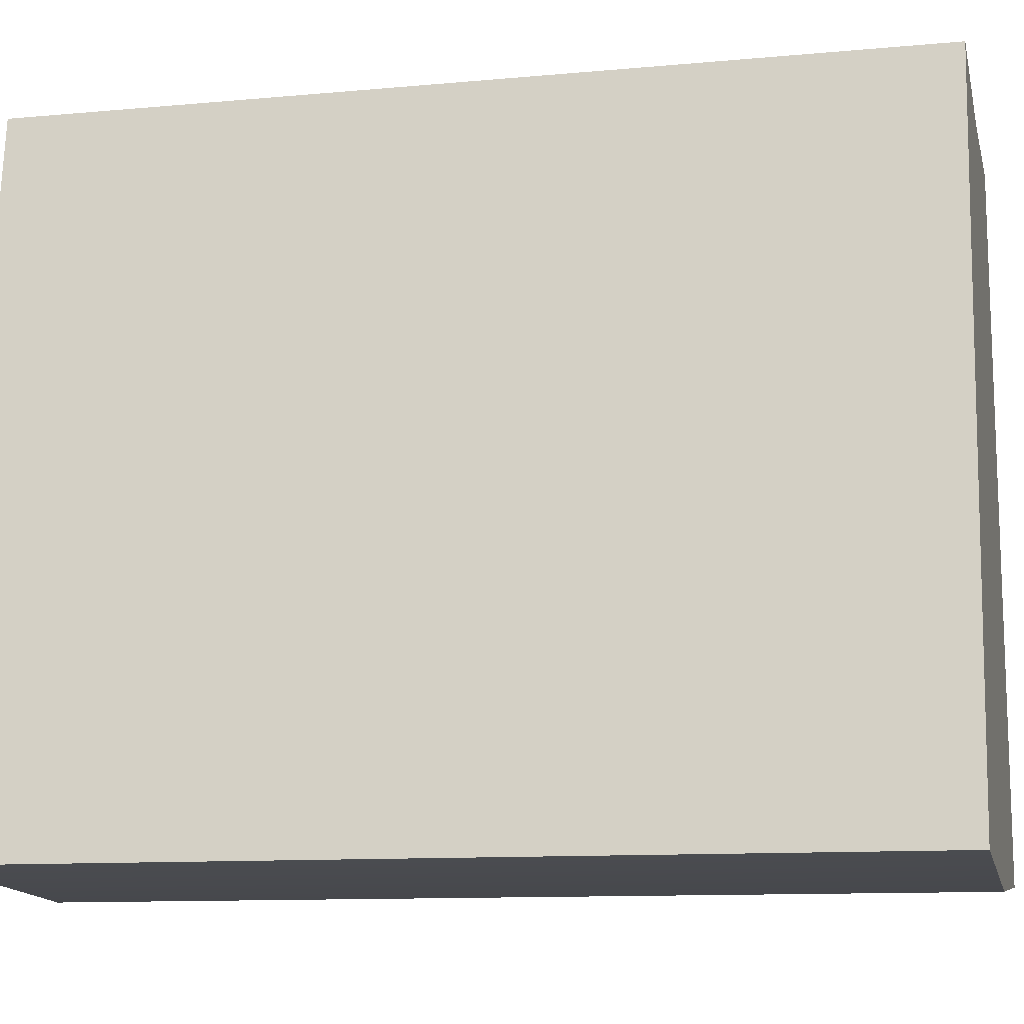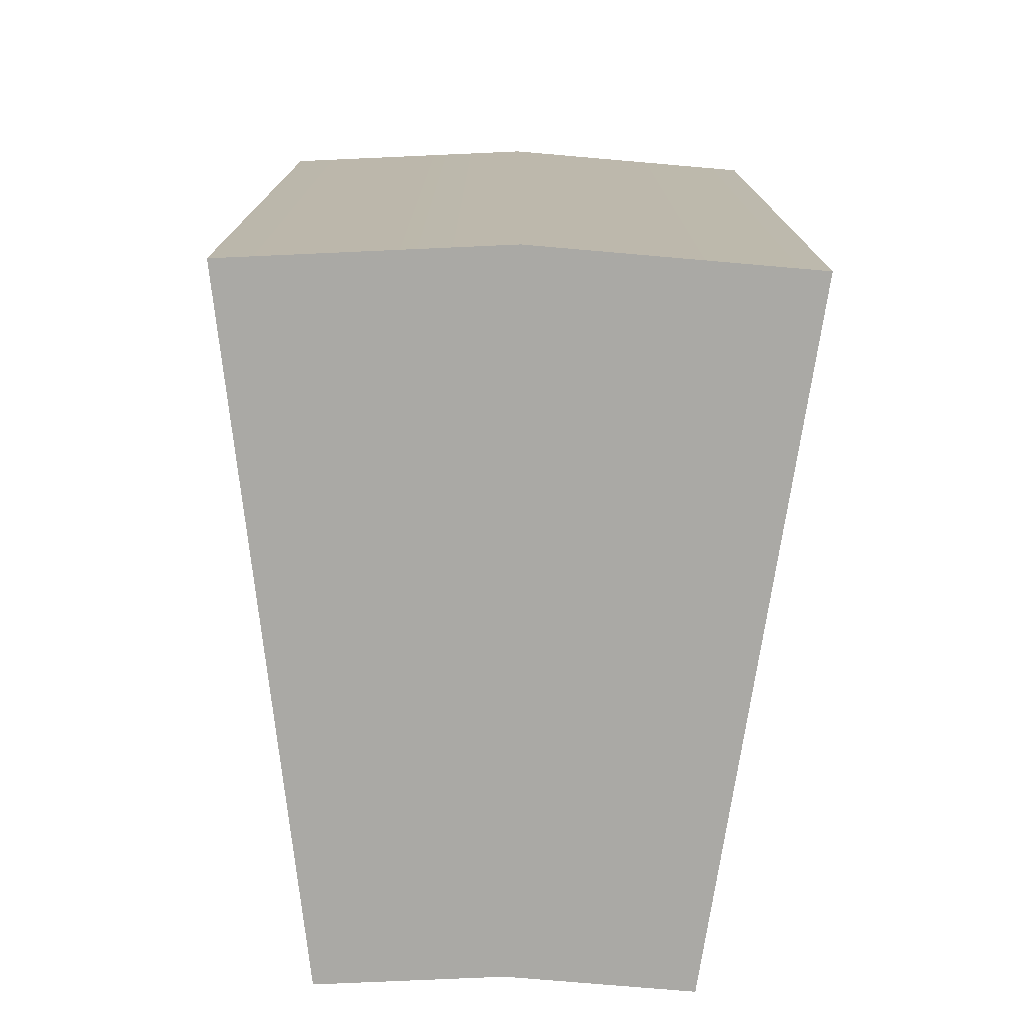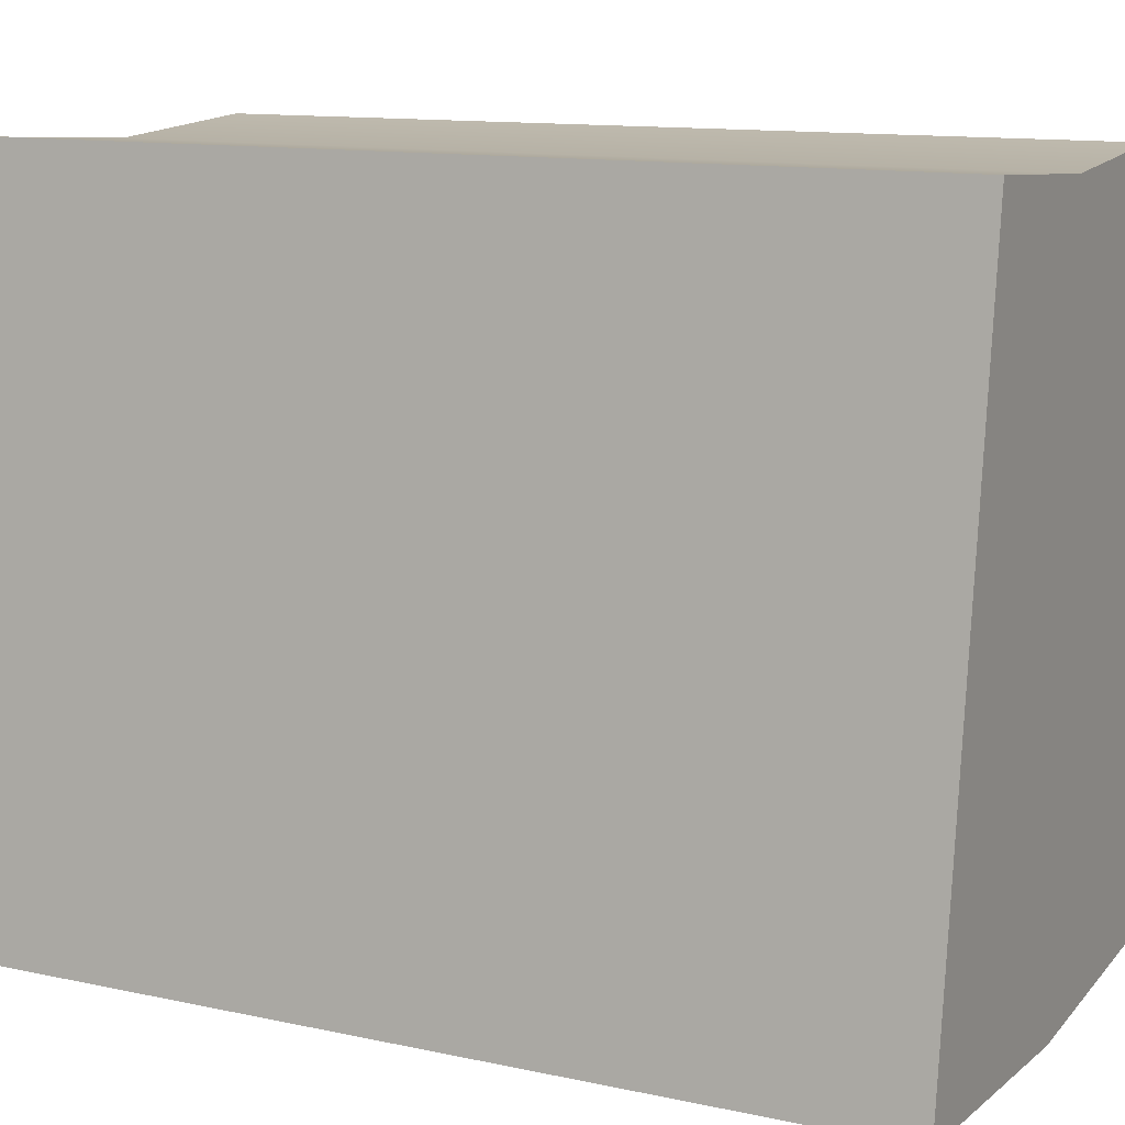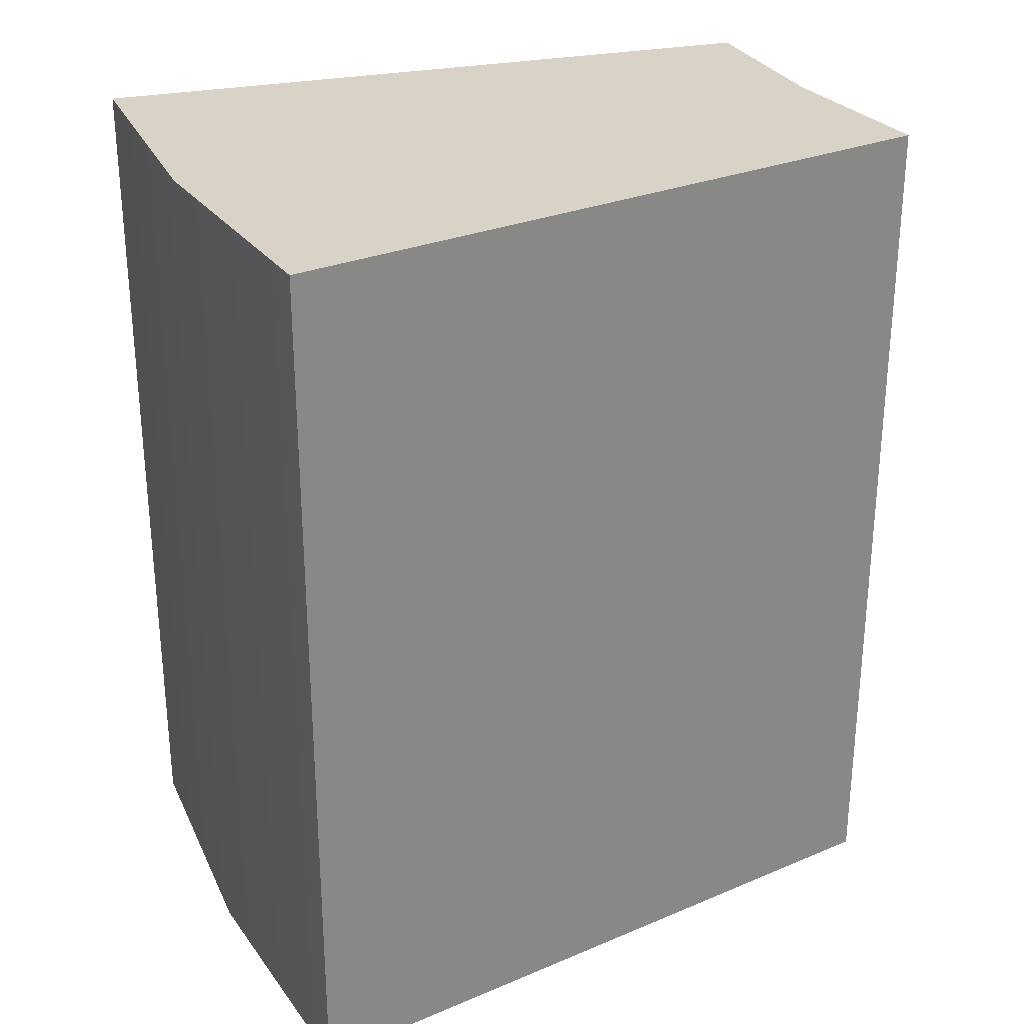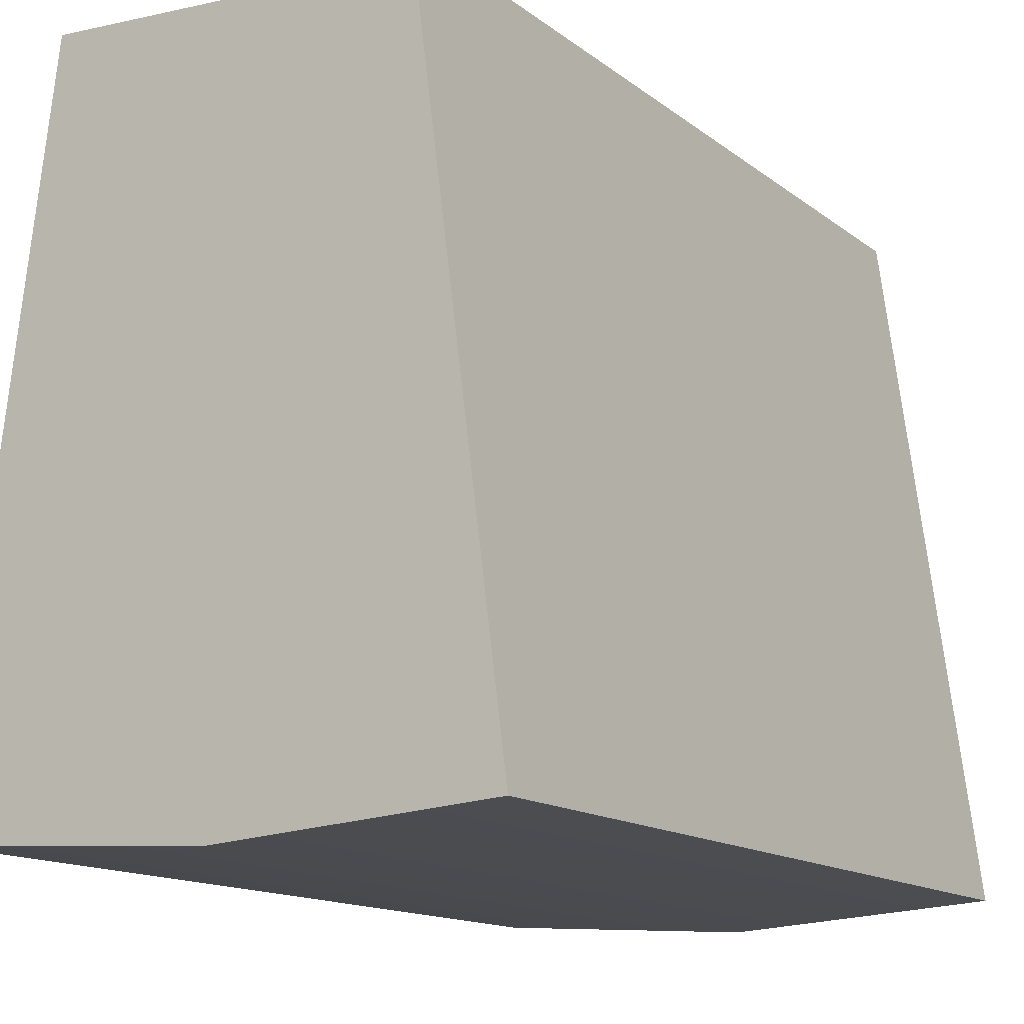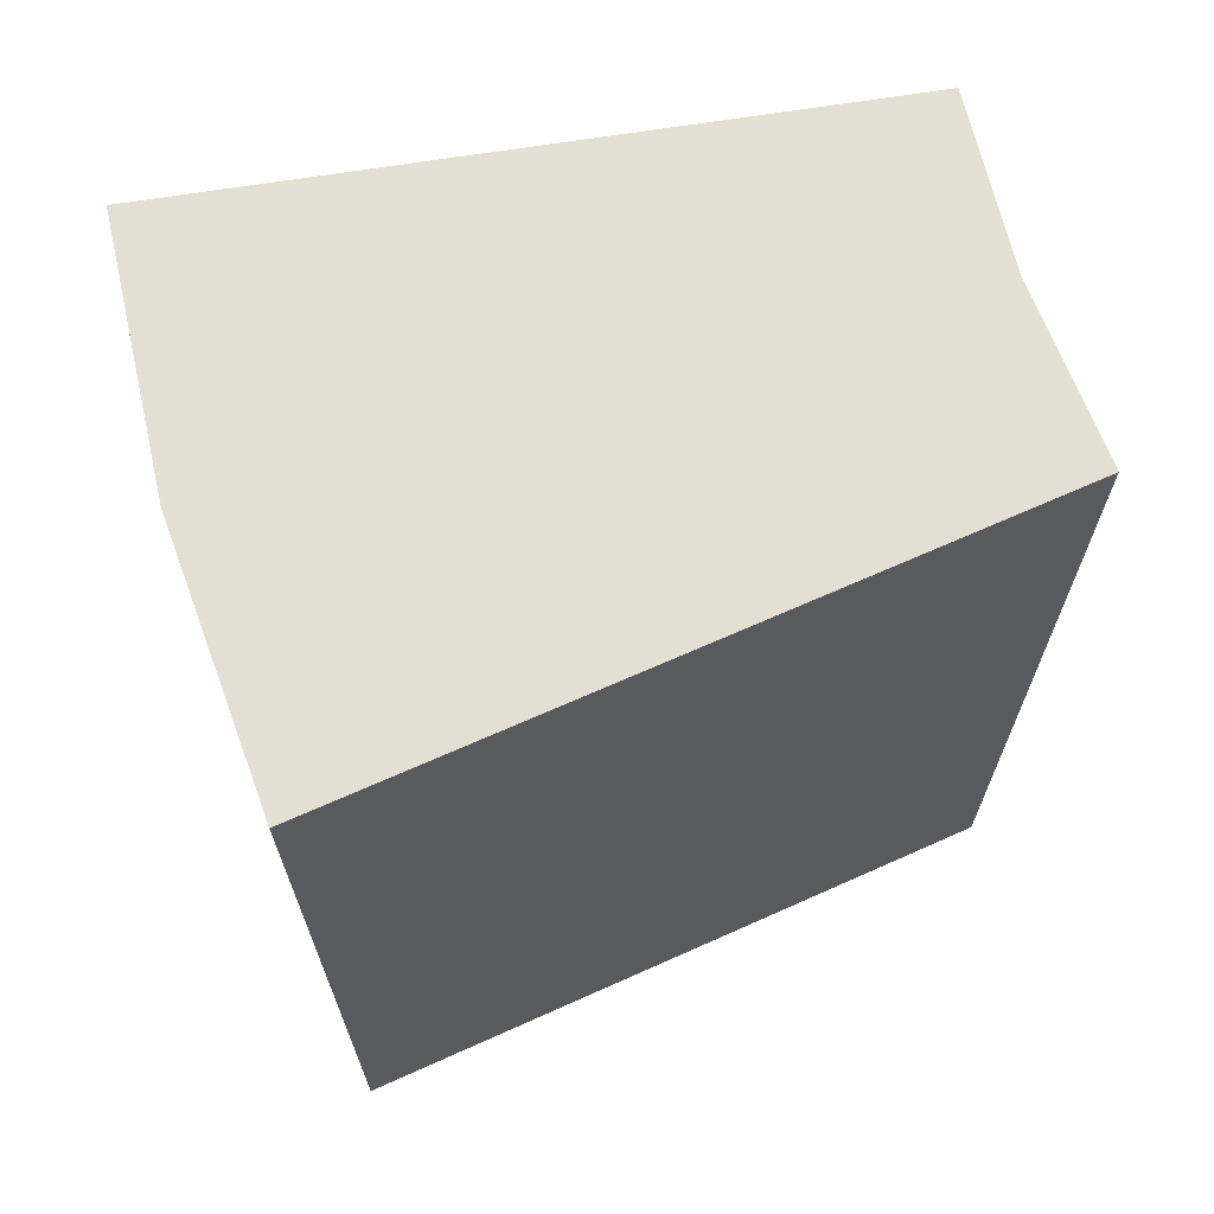
<metadata>
{"format":"obj","ext":"obj","renderer":"f3d","projection":"perspective","resolution":1024,"background":"white","views":[{"elev":-11.3,"azim":-77.3,"up":"+Y"},{"elev":-75.4,"azim":-1.2,"up":"+Z"},{"elev":12.3,"azim":-63.1,"up":"+Y"},{"elev":28.1,"azim":65.0,"up":"+Z"},{"elev":-14.2,"azim":32.3,"up":"+Y"},{"elev":67.1,"azim":73.3,"up":"+Z"}]}
</metadata>
<code>
v 1.8e-06 -2.034 -2.508
v -1.566 -1.932 -2.508
v -1.566 -1.932 2.508
v 1.8e-06 -2.034 2.508
v 1.8e-06 -2.034 2.508
v -1.566 -1.932 2.508
v -1.044 2.034 2.508
v 6.754e-08 1.966 2.508
v 6.754e-08 1.966 2.508
v -1.044 2.034 2.508
v -1.044 2.034 -2.508
v 6.754e-08 1.966 -2.508
v 6.754e-08 1.966 -2.508
v -1.044 2.034 -2.508
v -1.566 -1.932 -2.508
v 1.8e-06 -2.034 -2.508
v 1.566 -1.932 -2.508
v 1.8e-06 -2.034 -2.508
v 1.8e-06 -2.034 2.508
v 1.566 -1.932 2.508
v 1.566 -1.932 2.508
v 1.8e-06 -2.034 2.508
v 6.754e-08 1.966 2.508
v 1.044 2.034 2.508
v 1.044 2.034 2.508
v 6.754e-08 1.966 2.508
v 6.754e-08 1.966 -2.508
v 1.044 2.034 -2.508
v 1.044 2.034 -2.508
v 6.754e-08 1.966 -2.508
v 1.8e-06 -2.034 -2.508
v 1.566 -1.932 -2.508
v -1.044 2.034 2.508
v -1.566 -1.932 2.508
v -1.566 -1.932 -2.508
v -1.044 2.034 -2.508
v 1.044 2.034 -2.508
v 1.566 -1.932 -2.508
v 1.566 -1.932 2.508
v 1.044 2.034 2.508
g Object040
f 1 3 2
f 1 4 3
f 5 7 6
f 5 8 7
f 9 11 10
f 9 12 11
f 13 15 14
f 13 16 15
f 17 19 18
f 17 20 19
f 21 23 22
f 21 24 23
f 25 27 26
f 25 28 27
f 29 31 30
f 29 32 31
f 33 35 34
f 33 36 35
f 37 39 38
f 37 40 39

</code>
